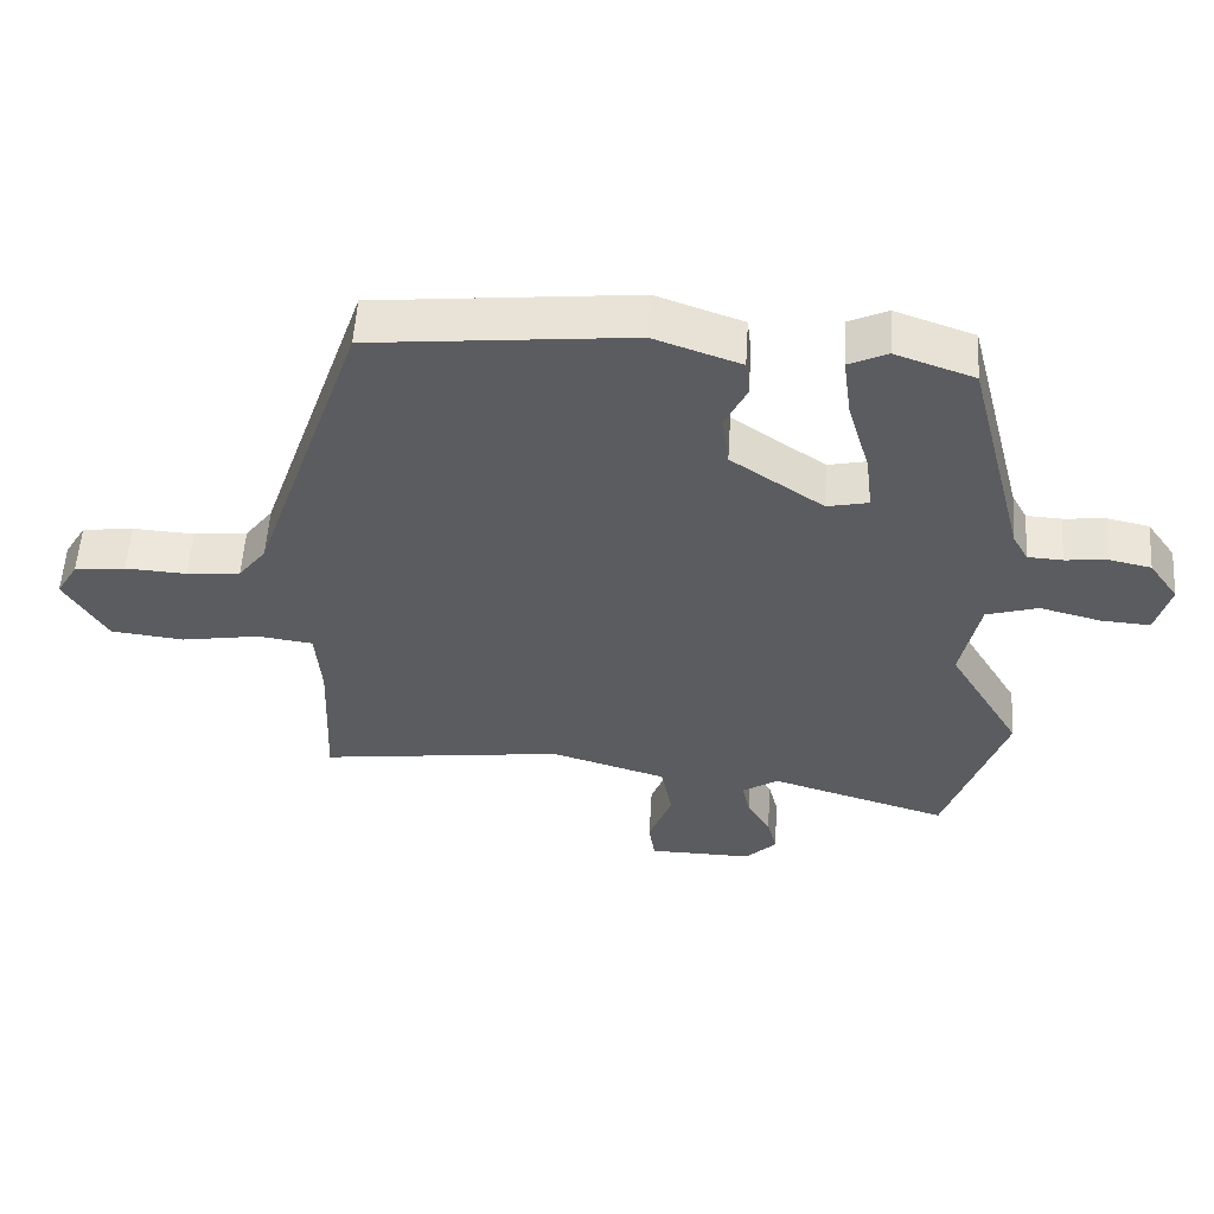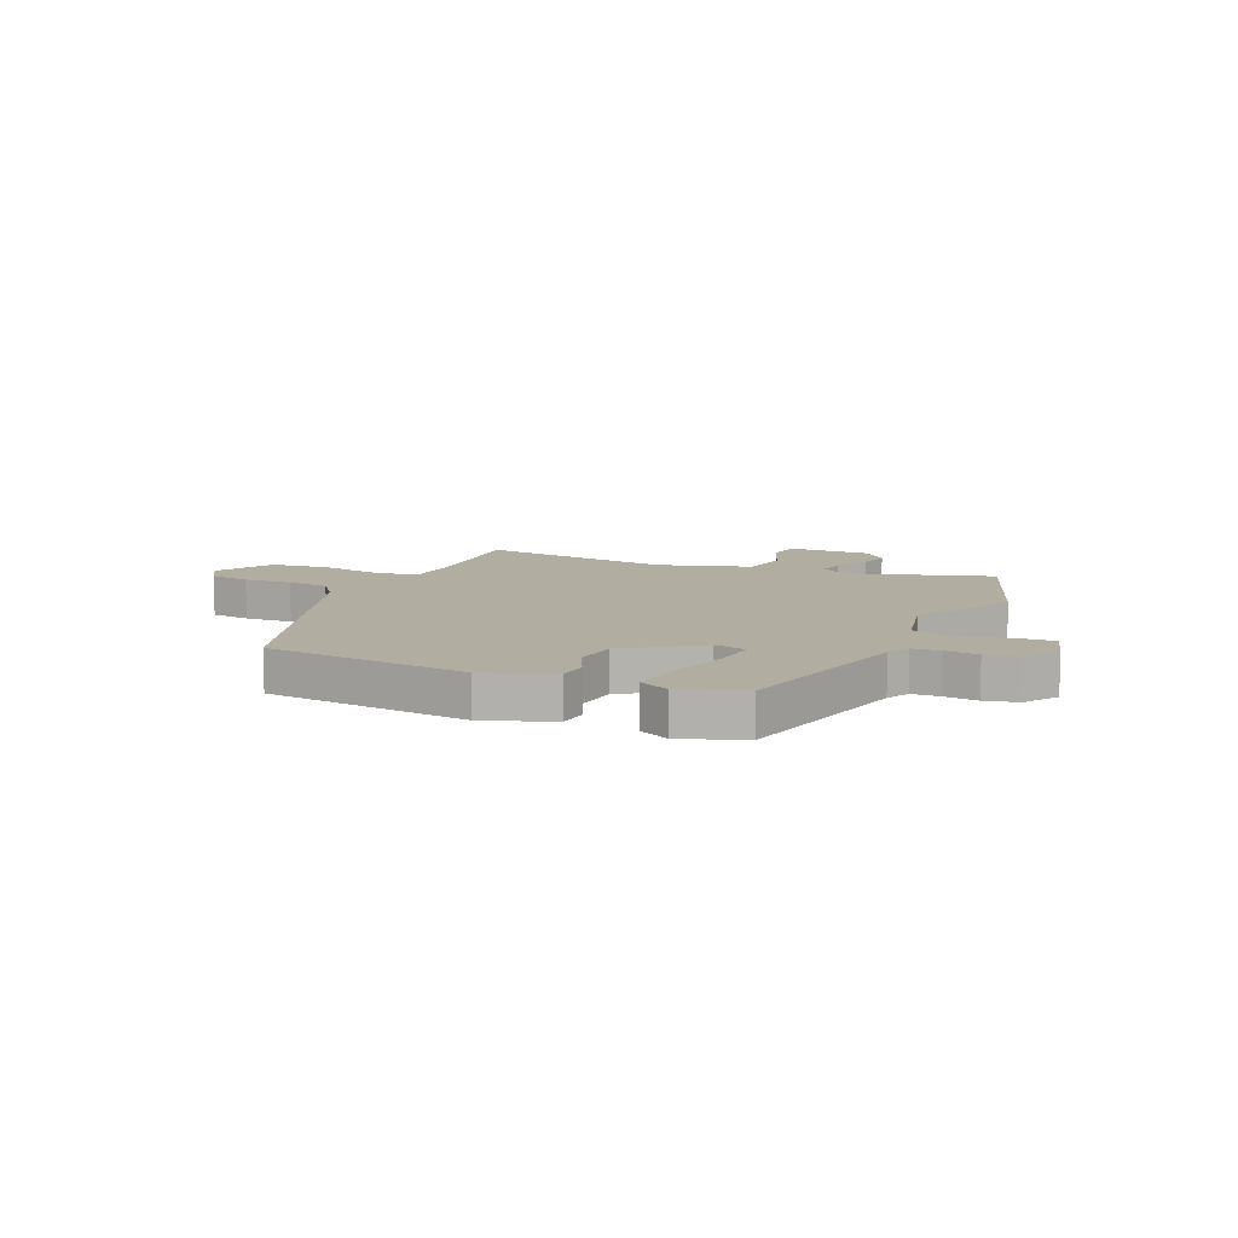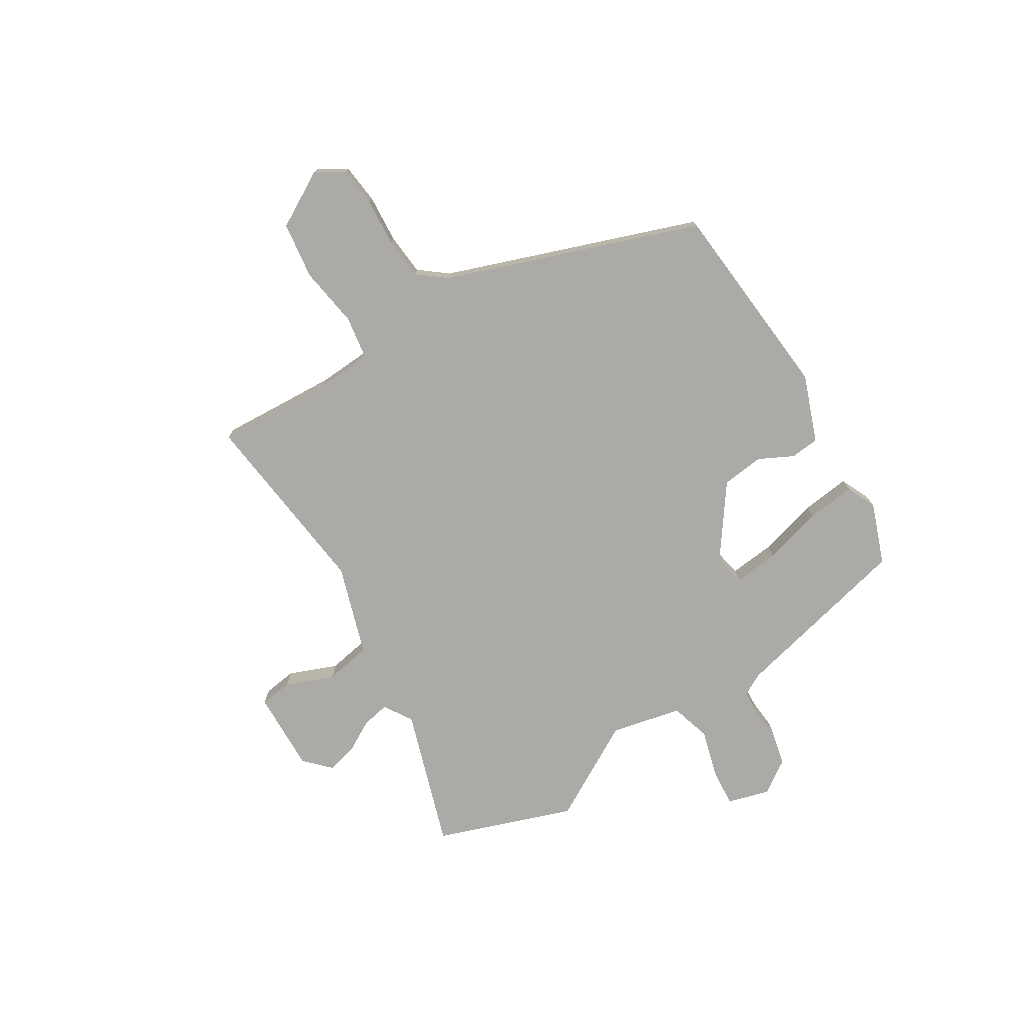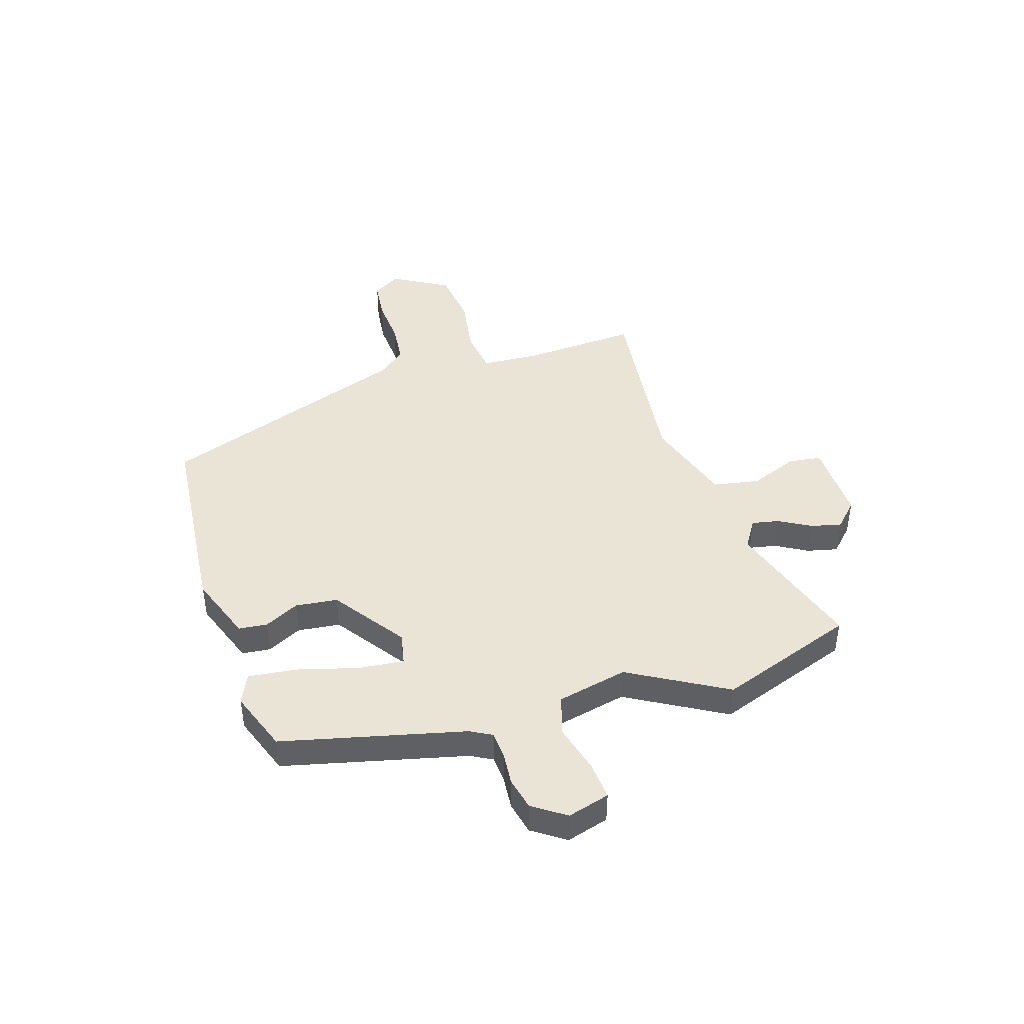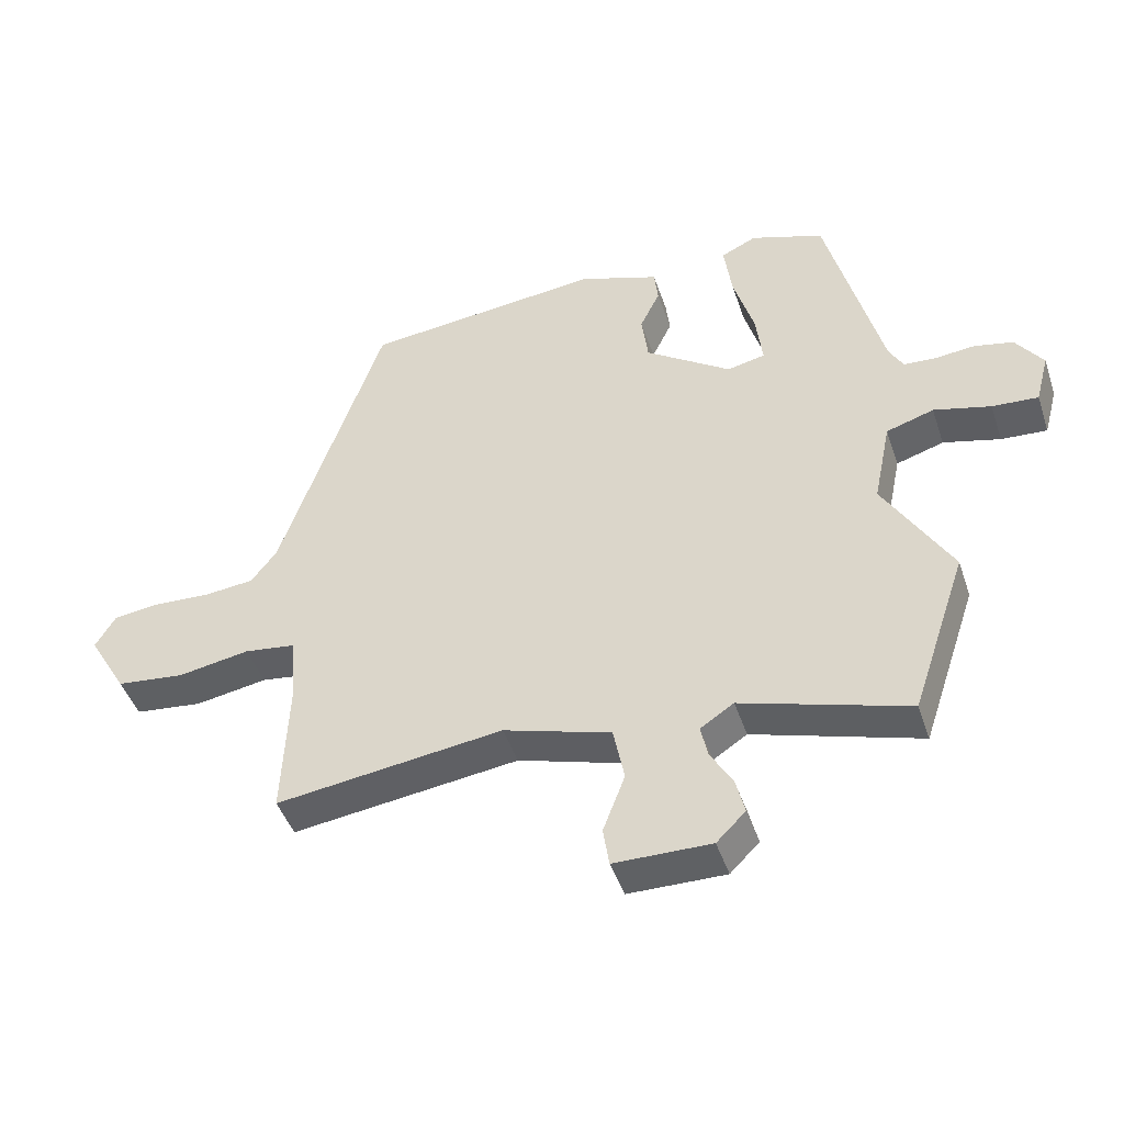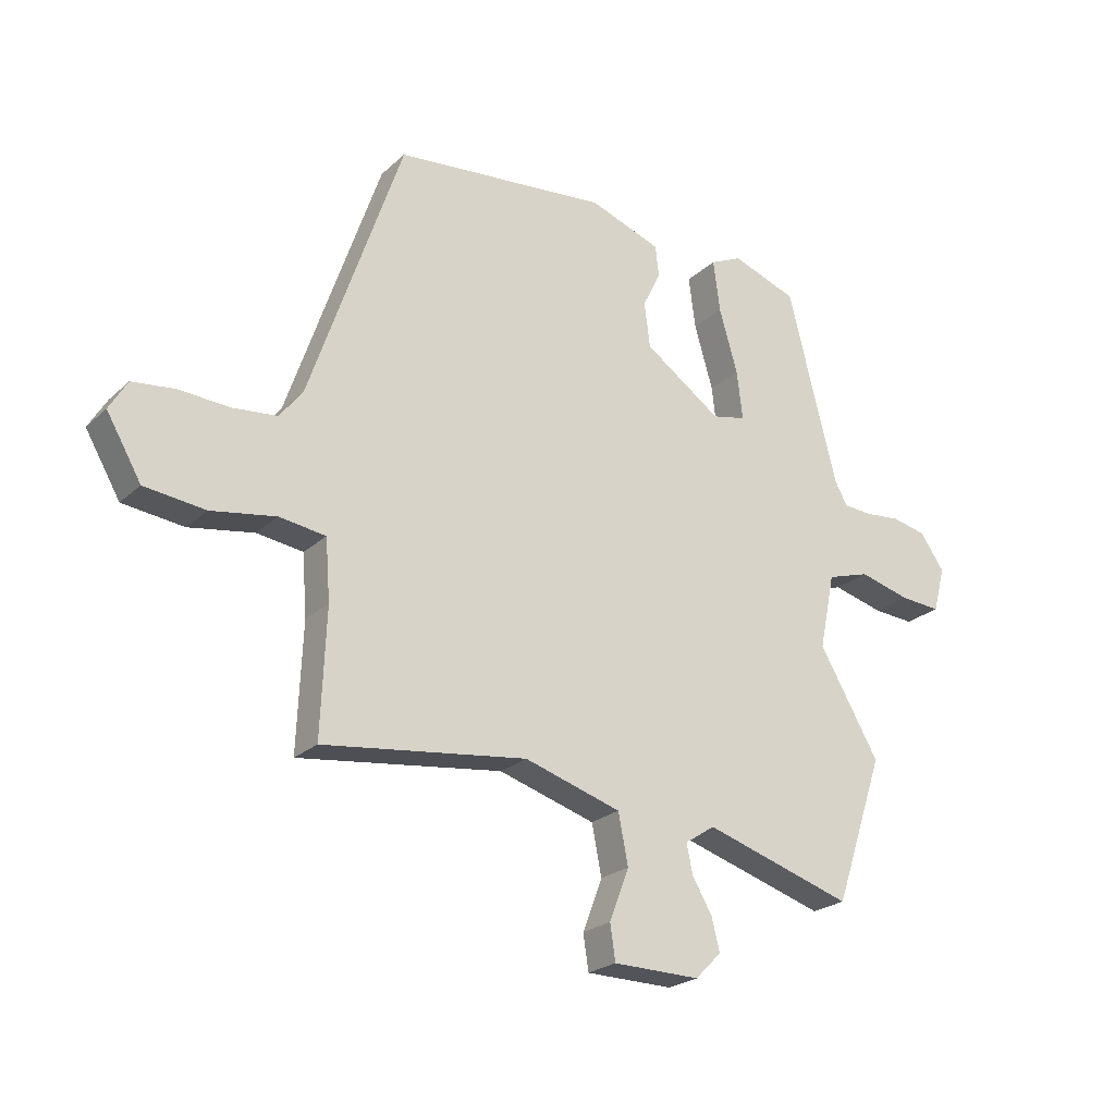
<metadata>
{"format":"obj","ext":"obj","renderer":"f3d","projection":"perspective","resolution":1024,"background":"white","views":[{"elev":55.6,"azim":3.6,"up":"+Z"},{"elev":10.4,"azim":23.6,"up":"+Y"},{"elev":-75.7,"azim":-59.2,"up":"+Y"},{"elev":43.8,"azim":71.8,"up":"+Y"},{"elev":-45.5,"azim":18.2,"up":"+Z"},{"elev":-23.4,"azim":-34.1,"up":"+Z"}]}
</metadata>
<code>
v 0.558 0.07 -0.328
v 0.472 0.07 -0.582
v 0.215 0.07 -0.503
v 0.163 0.07 -0.537
v 0.174 0.07 -0.588
v 0.208 0.07 -0.646
v 0.222 0.07 -0.702
v 0.177 0.07 -0.747
v 0.027 0.07 -0.745
v 0.018 0.07 -0.684
v 0.052 0.07 -0.595
v 0.035 0.07 -0.509
v -0.132 0.07 -0.458
v -0.484 0.07 -0.504
v -0.475 0.07 -0.288
v -0.483 0.07 -0.183
v -0.563 0.07 -0.172
v -0.675 0.07 -0.191
v -0.78 0.07 -0.179
v -0.84 0.07 -0.076
v -0.809 0.07 -0.024
v -0.736 0.07 -0.015
v -0.648 0.07 -0.02
v -0.571 0.07 -0.012
v -0.531 0.07 0.04
v -0.371 0.07 0.509
v 0 0.07 0.547
v 0.124 0.07 0.503
v 0.13 0.07 0.45
v 0.099 0.07 0.386
v 0.109 0.07 0.308
v 0.242 0.07 0.216
v 0.301 0.07 0.229
v 0.291 0.07 0.313
v 0.259 0.07 0.423
v 0.247 0.07 0.513
v 0.302 0.07 0.539
v 0.415 0.07 0.499
v 0.5 0.07 0.164
v 0.522 0.07 0.124
v 0.572 0.07 0.121
v 0.633 0.07 0.127
v 0.693 0.07 0.114
v 0.735 0.07 0.054
v 0.714 0.07 -0.024
v 0.643 0.07 -0.019
v 0.555 0.07 0.004
v 0.481 0.07 -0.019
v 0.454 0.07 -0.15
v 0.558 0 -0.328
v 0.472 0 -0.582
v 0.215 0 -0.503
v 0.163 0 -0.537
v 0.174 0 -0.588
v 0.208 0 -0.646
v 0.222 0 -0.702
v 0.177 0 -0.747
v 0.027 0 -0.745
v 0.018 0 -0.684
v 0.052 0 -0.595
v 0.035 0 -0.509
v -0.132 0 -0.458
v -0.484 0 -0.504
v -0.475 0 -0.288
v -0.483 0 -0.183
v -0.563 0 -0.172
v -0.675 0 -0.191
v -0.78 0 -0.179
v -0.84 0 -0.076
v -0.809 0 -0.024
v -0.736 0 -0.015
v -0.648 0 -0.02
v -0.571 0 -0.012
v -0.531 0 0.04
v -0.371 0 0.509
v 0 0 0.547
v 0.124 0 0.503
v 0.13 0 0.45
v 0.099 0 0.386
v 0.109 0 0.308
v 0.242 0 0.216
v 0.301 0 0.229
v 0.291 0 0.313
v 0.259 0 0.423
v 0.247 0 0.513
v 0.302 0 0.539
v 0.415 0 0.499
v 0.5 0 0.164
v 0.522 0 0.124
v 0.572 0 0.121
v 0.633 0 0.127
v 0.693 0 0.114
v 0.735 0 0.054
v 0.714 0 -0.024
v 0.643 0 -0.019
v 0.555 0 0.004
v 0.481 0 -0.019
v 0.454 0 -0.15
f 45 46 47
f 44 45 47
f 43 44 47
f 42 43 47
f 41 42 47
f 40 41 47 48
f 39 40 48
f 39 48 49
f 38 39 49
f 37 38 49
f 36 37 49
f 35 36 49
f 34 35 49
f 28 29 30
f 27 28 30
f 26 27 30
f 25 26 30
f 24 25 30 31
f 21 22 23
f 20 21 23
f 19 20 23
f 18 19 23
f 17 18 23
f 16 17 23 24
f 13 14 15
f 12 13 15 16
f 9 10 11
f 8 9 11
f 7 8 11
f 6 7 11
f 5 6 11
f 4 5 11 12
f 24 31 32
f 16 24 32
f 12 16 32
f 4 12 32
f 3 4 32
f 33 34 49
f 32 33 49
f 3 32 49
f 1 2 3 49
f 96 95 94
f 96 94 93
f 96 93 92
f 96 92 91
f 96 91 90
f 97 96 90 89
f 97 89 88
f 98 97 88
f 98 88 87
f 98 87 86
f 98 86 85
f 98 85 84
f 98 84 83
f 79 78 77
f 79 77 76
f 79 76 75
f 79 75 74
f 80 79 74 73
f 72 71 70
f 72 70 69
f 72 69 68
f 72 68 67
f 72 67 66
f 73 72 66 65
f 64 63 62
f 65 64 62 61
f 60 59 58
f 60 58 57
f 60 57 56
f 60 56 55
f 60 55 54
f 61 60 54 53
f 81 80 73
f 81 73 65
f 81 65 61
f 81 61 53
f 81 53 52
f 98 83 82
f 98 82 81
f 98 81 52
f 98 52 51 50
f 1 50 51 2
f 2 51 52 3
f 3 52 53 4
f 4 53 54 5
f 5 54 55 6
f 6 55 56 7
f 7 56 57 8
f 8 57 58 9
f 9 58 59 10
f 10 59 60 11
f 11 60 61 12
f 12 61 62 13
f 13 62 63 14
f 14 63 64 15
f 15 64 65 16
f 16 65 66 17
f 17 66 67 18
f 18 67 68 19
f 19 68 69 20
f 20 69 70 21
f 21 70 71 22
f 22 71 72 23
f 23 72 73 24
f 24 73 74 25
f 25 74 75 26
f 26 75 76 27
f 27 76 77 28
f 28 77 78 29
f 29 78 79 30
f 30 79 80 31
f 31 80 81 32
f 32 81 82 33
f 33 82 83 34
f 34 83 84 35
f 35 84 85 36
f 36 85 86 37
f 37 86 87 38
f 38 87 88 39
f 39 88 89 40
f 40 89 90 41
f 41 90 91 42
f 42 91 92 43
f 43 92 93 44
f 44 93 94 45
f 45 94 95 46
f 46 95 96 47
f 47 96 97 48
f 48 97 98 49
f 49 98 50 1

</code>
